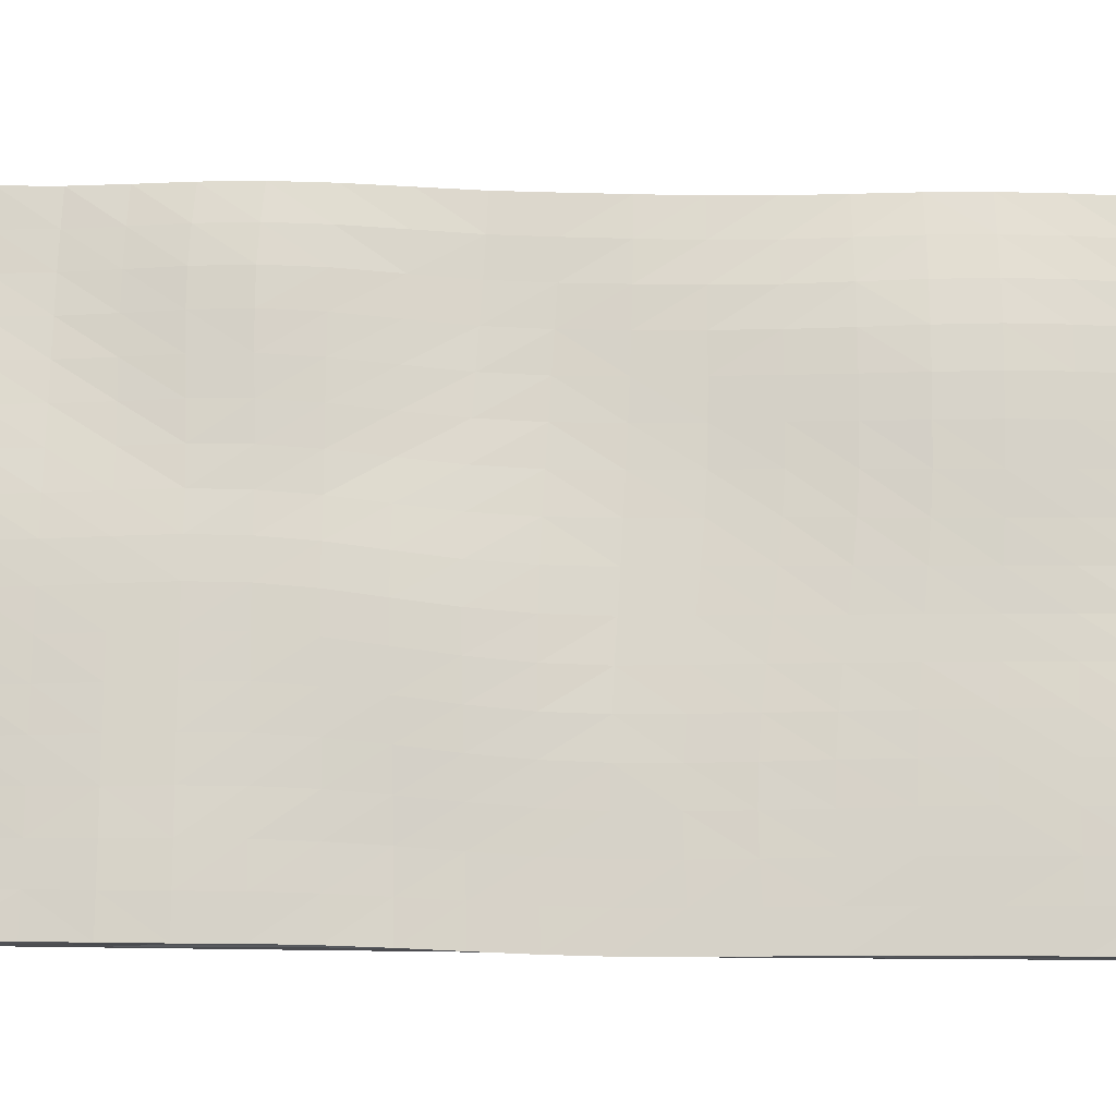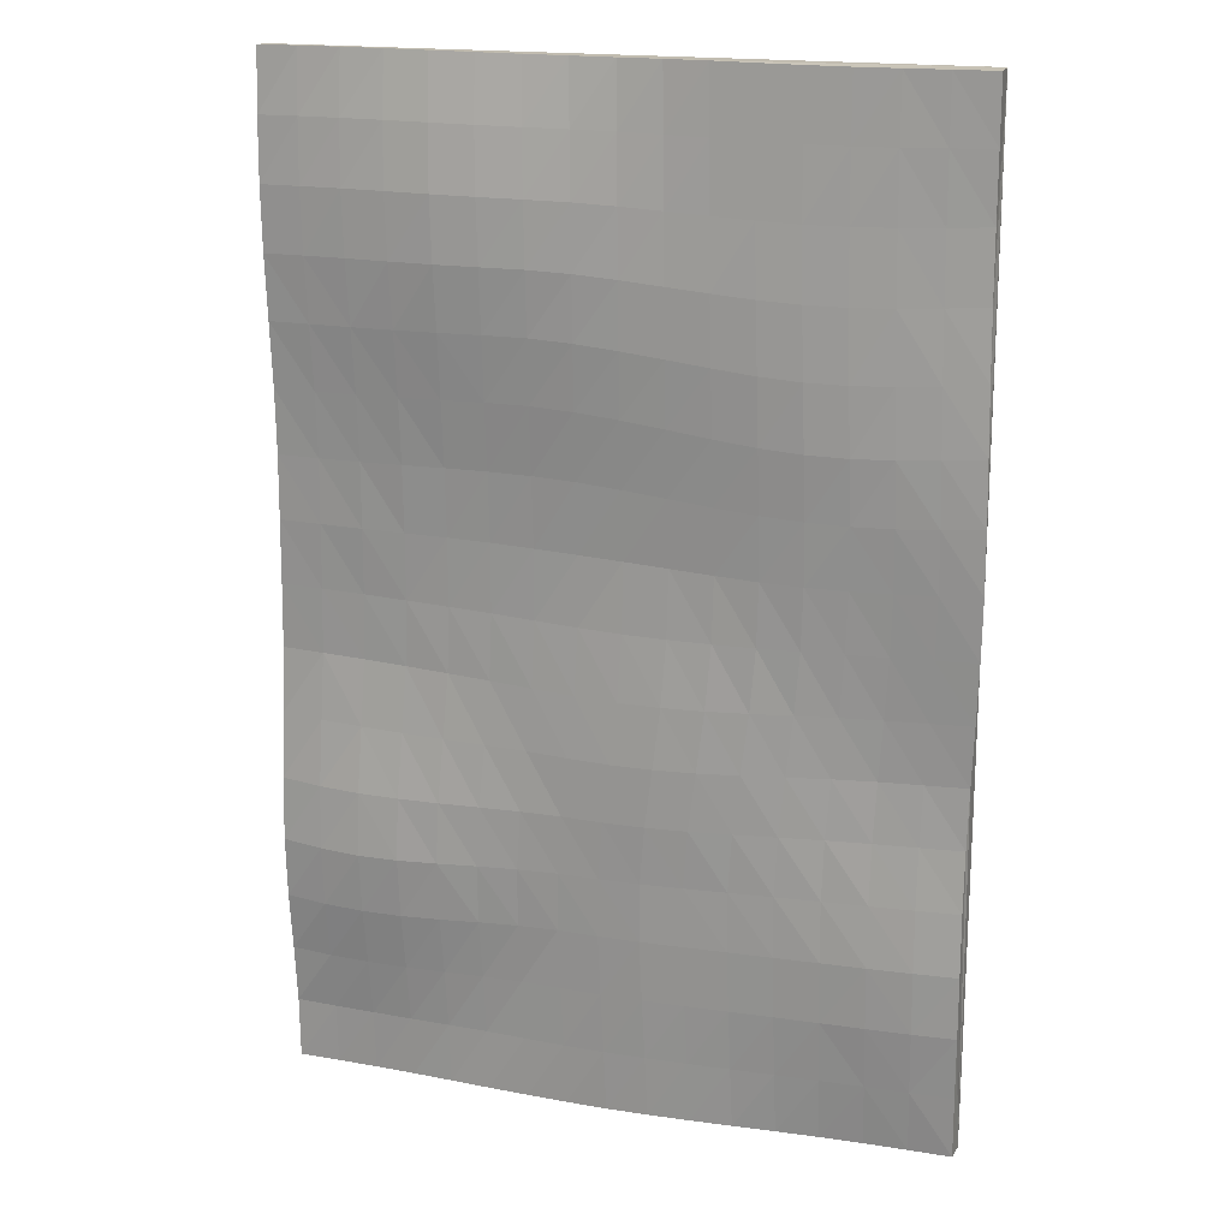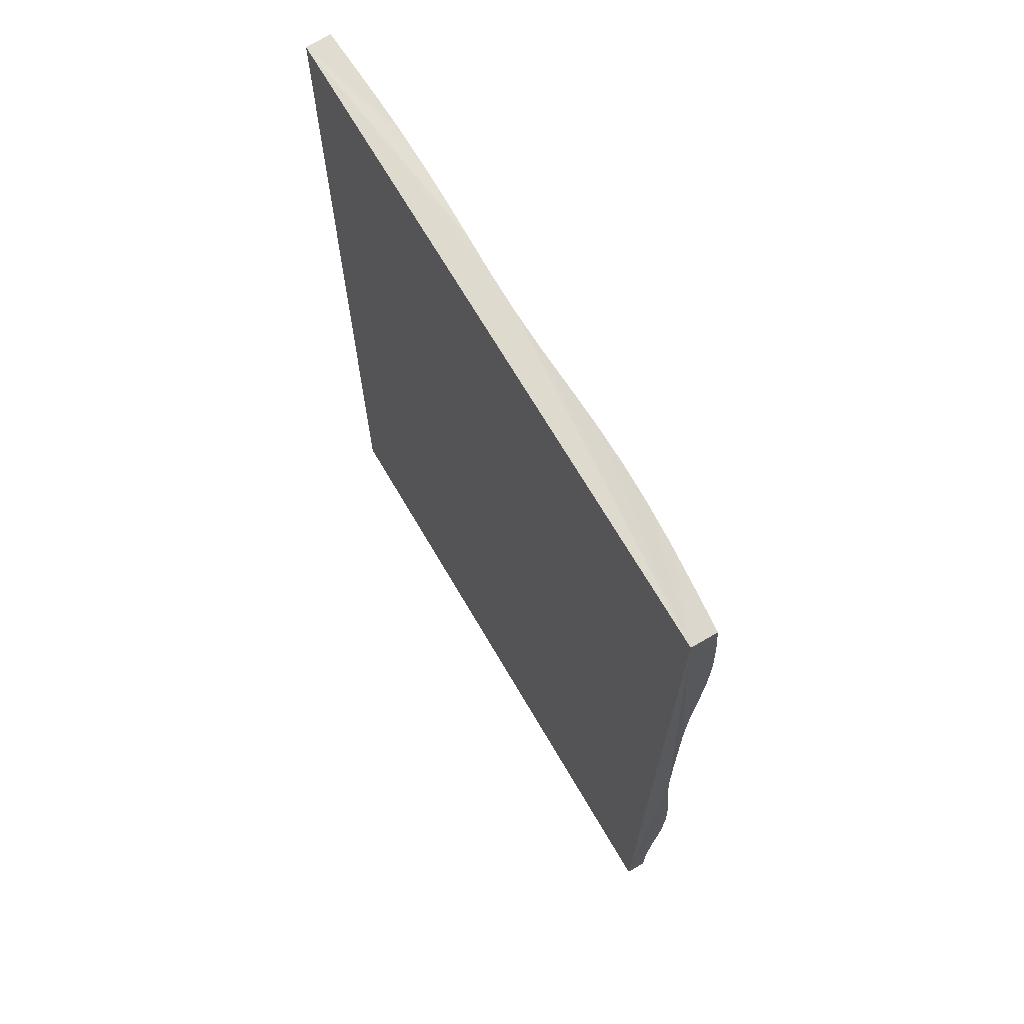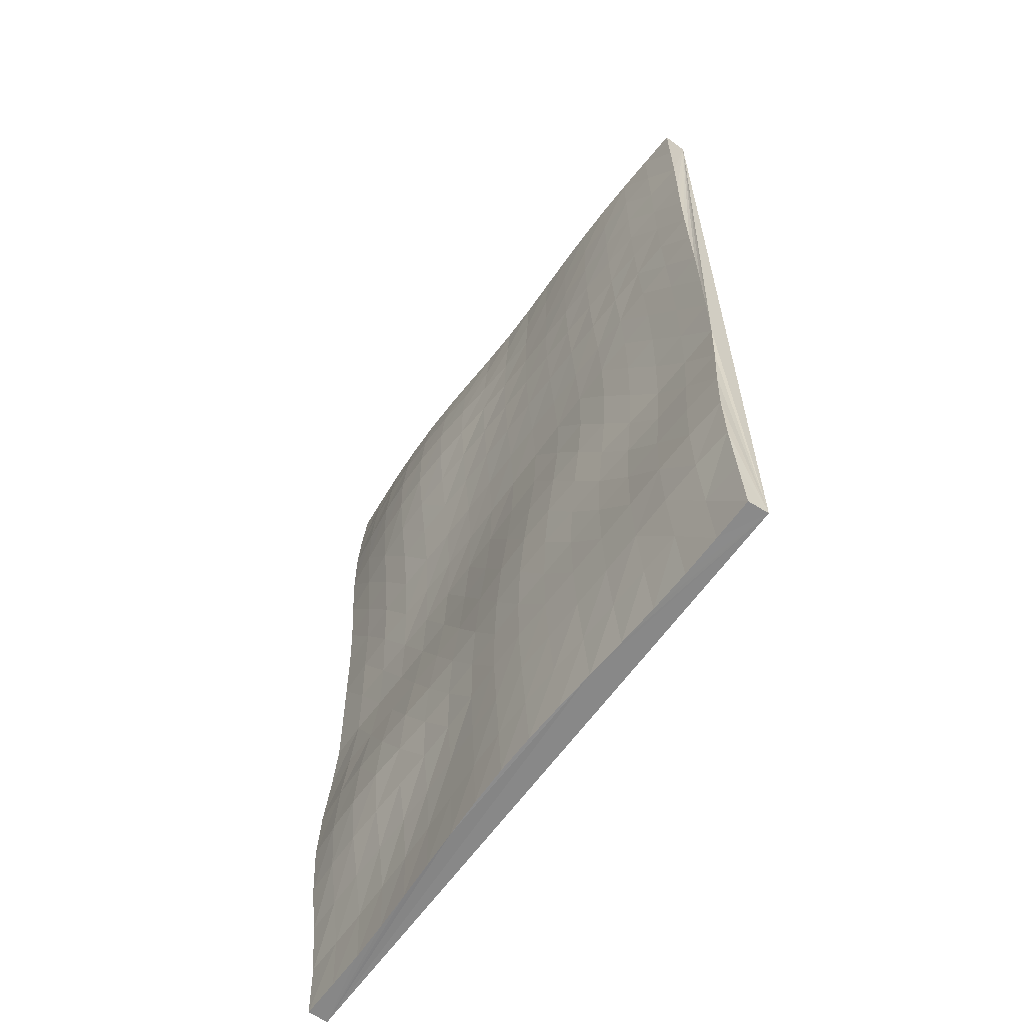
<metadata>
{"format":"obj","ext":"obj","renderer":"f3d","projection":"perspective","resolution":1024,"background":"white","views":[{"elev":74.7,"azim":-89.3,"up":"+Y"},{"elev":17.9,"azim":-161.9,"up":"+Z"},{"elev":69.9,"azim":59.6,"up":"+Z"},{"elev":-63.0,"azim":-125.7,"up":"+Z"}]}
</metadata>
<code>
o Ground.001_Plane.002
v -45.74 0 -68.61
v -45.74 0 68.61
v 45.74 0 -68.61
v 45.74 0 68.61
v -45.54 2.862 -68.56
v -45.84 3.607 68.56
v 45.75 2.872 -68.64
v 45.79 3.591 68.81
v 0.6825 4.428 -68.66
v -46.39 3.724 -1.25
v -0.5896 4.116 68.72
v 45.42 3.544 -0.06924
v -1.372 4.298 -2.019
v -22.25 3.376 -68.64
v -46.11 4.011 32.84
v 22.63 4.99 68.94
v 45.95 4.868 -35.6
v 23.2 3.378 -68.75
v -45.56 3.662 -34.31
v -23.28 4.478 68.59
v 45.29 4.465 34.75
v 22.05 3.617 -0.9323
v -24.35 4.276 -1.928
v 1.541 5.07 -35.33
v -1.364 5.557 34.19
v -24.17 5.435 31.92
v -21.71 4.702 -34.77
v 23.86 5.347 -36.05
v 21.83 6.297 35.12
v -33.9 2.879 -68.6
v -45.85 3.504 51.03
v 34.28 4.568 68.96
v 45.85 3.648 -52.03
v 11.98 4.037 -68.72
v -45.75 2.938 -17.77
v -11.96 4.263 68.72
v 45.13 3.81 17.35
v 33.73 3.738 -0.349
v -13.07 4.431 -2.077
v 1.335 4.828 -51.83
v -1.323 4.457 16.66
v -10.73 4.092 -68.64
v -46.53 4.262 15.49
v 10.96 4.612 68.81
v 45.82 3.87 -17.86
v 34.43 2.866 -68.73
v -45.68 3.988 -51.31
v -34.55 4.21 68.55
v 45.65 4.712 51.95
v 10.39 3.795 -1.542
v -35.36 3.839 -1.655
v -0.0399 5.164 -19.34
v -1.151 5.405 51.55
v -12.91 5.565 32.89
v -35.14 4.821 32.03
v -24.62 4.841 14.69
v -23.54 5.075 50.49
v -9.845 5.028 -35.1
v -33.81 4.288 -34.52
v -21.97 4.531 -51.63
v -22.8 4.351 -18.55
v 34.86 5.728 -36.22
v 12.76 4.81 -35.59
v 23.61 3.992 -52.32
v 22.96 4.331 -18.83
v 33.51 5.844 34.99
v 10.25 5.834 35.09
v 21.95 4.43 17.56
v 22.19 6.946 52.13
v 10.38 6.347 51.96
v 10.45 4.227 17.41
v 33.37 4.517 17.45
v 11.47 4.389 -19.12
v 12.55 4.178 -51.96
v 34.69 4.054 -52.41
v -34.28 3.309 -18.13
v -33.94 4.469 -51.42
v -10.12 4.769 -51.76
v -34.68 4.46 50.55
v -35.63 4.678 14.76
v -13.15 4.743 15.49
v -12.38 5.142 50.94
v -11.45 5.2 -19.09
v 34.45 4.328 -18.4
v 34.02 6.308 52.19
v -39.73 2.846 -68.58
v -45.85 3.548 59.92
v 40.05 4.103 68.9
v 45.79 2.964 -60.18
v 6.345 4.297 -68.69
v -46.08 3.291 -9.533
v -6.295 4.119 68.72
v 45.25 3.706 8.658
v 39.59 3.759 -0.1486
v -7.251 4.423 -2.086
v 0.9825 4.608 -60.25
v -1.457 4.025 7.375
v -16.48 3.753 -68.64
v -46.34 4.239 24.02
v 16.79 4.884 68.88
v 45.93 4.543 -26.87
v 28.81 3.069 -68.75
v -45.68 4.111 -42.75
v -28.92 4.416 68.55
v 45.48 4.761 43.4
v 16.25 3.648 -1.224
v -29.85 4.069 -1.784
v 0.9459 5.186 -27.35
v -1.31 5.667 42.84
v -7.155 5.53 33.56
v -29.66 5.158 31.86
v -24.63 4.529 6.409
v -23.84 5.339 41.15
v -4.117 5.161 -35.23
v -27.78 4.47 -34.64
v -22.09 3.995 -60.13
v -22.07 4.565 -26.63
v 40.39 5.447 -36
v 18.33 4.988 -35.83
v 23.41 3.424 -60.38
v 23.54 5.105 -27.56
v 39.42 5.195 34.89
v 16.04 6.116 35.15
v 21.98 3.873 8.332
v 21.92 6.978 43.63
v -28.07 3.068 -68.63
v -45.93 3.694 41.91
v 28.47 4.883 68.97
v 45.91 4.478 -43.93
v 17.59 3.724 -68.74
v -45.56 3.127 -26.02
v -17.63 4.413 68.65
v 45.15 4.045 26.06
v 27.86 3.672 -0.6395
v -18.77 4.392 -2.03
v 1.637 5.013 -43.44
v -1.301 5.096 25.58
v -5.008 4.345 -68.64
v -46.56 4.066 7.126
v 5.169 4.297 68.76
v 45.62 3.409 -8.839
v 40.07 2.842 -68.68
v -45.59 3.406 -59.93
v -40.18 3.916 68.56
v 45.76 4.266 60.41
v 4.515 4.042 -1.828
v -40.87 3.776 -1.489
v -0.9213 4.806 -10.99
v -0.8948 4.834 60.23
v -18.59 5.559 32.29
v -40.62 4.438 32.38
v -24.46 5.307 23.12
v -23.39 4.792 59.68
v -15.71 4.879 -34.93
v -39.74 4.057 -34.4
v -21.79 4.77 -43.14
v -23.67 4.225 -10.33
v 29.37 5.684 -36.21
v 7.162 4.833 -35.41
v 23.81 4.858 -44.28
v 22.36 3.686 -9.942
v 27.64 6.228 35.06
v 4.441 5.659 34.75
v 21.87 5.357 26.47
v 22.45 6.191 60.57
v 16.27 6.762 52.05
v 4.57 5.826 51.82
v 10.21 6.386 43.54
v 10.69 5.649 60.4
v 16.23 4.278 17.52
v 4.605 4.313 17.14
v 10.38 3.767 7.914
v 10.38 5.081 26.49
v 39.22 4.189 17.39
v 27.63 4.593 17.52
v 33.5 4.204 8.578
v 33.37 5.102 26.27
v 17.21 4.31 -18.98
v 5.708 4.787 -19.28
v 12.26 4.765 -27.42
v 10.73 4.128 -10.59
v 18.09 4.001 -52.14
v 6.969 4.539 -51.88
v 12.25 4.034 -60.32
v 12.82 4.58 -43.71
v 40.26 3.939 -52.27
v 29.15 4.04 -52.43
v 34.56 3.104 -60.4
v 34.8 5.155 -44.47
v -28.52 3.809 -18.3
v -40.02 3.098 -17.96
v -33.91 3.692 -26.3
v -34.84 3.478 -9.938
v -27.97 4.478 -51.53
v -39.86 4.328 -51.34
v -33.9 3.696 -60.01
v -33.9 4.688 -42.9
v -4.359 4.889 -51.79
v -15.99 4.638 -51.7
v -10.44 4.436 -60.2
v -9.82 4.996 -43.32
v -29.11 4.831 50.45
v -40.25 3.999 50.76
v -34.87 4.658 41.22
v -34.59 4.34 59.69
v -30.18 4.789 14.62
v -41.07 4.506 15.07
v -35.63 4.255 6.545
v -35.44 4.893 23.22
v -7.277 4.593 16.08
v -18.93 4.847 15.01
v -13.26 4.315 6.75
v -13.04 5.252 24.14
v -6.797 5.168 51.23
v -17.96 5.167 50.67
v -12.67 5.56 41.85
v -12.19 4.723 59.96
v -5.758 5.316 -19.27
v -17.12 4.859 -18.83
v -10.48 5.223 -27.09
v -12.43 4.903 -10.81
v 40.15 4.266 -18.14
v 28.71 4.337 -18.64
v 34.76 5.335 -27.46
v 34.06 3.574 -9.283
v 39.86 5.564 52.1
v 28.13 6.803 52.2
v 33.77 6.333 43.64
v 34.19 5.64 60.61
v 28.34 6.064 60.62
v 27.85 6.827 43.66
v 39.65 5.602 43.54
v 28.21 3.588 -9.611
v 29.16 5.279 -27.56
v 40.34 5.085 -27.23
v -18.09 4.618 -10.58
v -16.23 4.921 -26.88
v -4.757 5.338 -27.26
v -17.79 4.808 59.8
v -18.29 5.519 41.42
v -7.018 5.546 42.32
v -18.8 5.316 23.51
v -18.99 4.468 6.52
v -7.407 4.158 7.062
v -40.89 4.593 23.56
v -41.1 4.186 6.796
v -30.16 4.383 6.414
v -40.21 3.953 59.79
v -40.39 4.187 41.52
v -29.36 5.051 41.09
v -15.75 4.869 -43.24
v -16.22 4.187 -60.17
v -4.709 4.605 -60.22
v -39.85 4.515 -42.8
v -39.77 3.594 -59.95
v -27.99 3.83 -60.07
v -40.45 3.358 -9.76
v -39.78 3.442 -26.16
v -27.98 4.118 -26.44
v 29.29 5.061 -44.47
v 28.98 3.241 -60.42
v 40.16 3.04 -60.31
v 7.258 4.713 -43.51
v 6.633 4.392 -60.29
v 17.83 3.663 -60.35
v 4.89 4.464 -10.86
v 6.614 4.857 -27.36
v 17.9 4.886 -27.51
v 27.59 5.345 26.37
v 27.72 4.062 8.466
v 39.36 4.051 8.638
v 4.555 5.054 26.14
v 4.492 3.889 7.65
v 16.21 3.768 8.156
v 4.873 5.183 60.32
v 4.436 5.965 43.28
v 16.05 6.79 43.6
v 16.56 6.028 60.49
v 16.16 5.216 26.54
v 39.25 4.606 26.18
v 16.56 3.831 -10.26
v 18.34 4.657 -44
v 40.34 4.957 -44.27
v -29.24 3.822 -10.11
v -27.86 4.718 -43.02
v -4.049 5.108 -43.38
v -28.99 4.635 59.64
v -29.99 5.15 23.04
v -7.187 5.178 24.89
v -6.581 4.677 60.09
v -6.692 4.983 -10.96
v 39.87 3.614 -9.016
v 40 4.998 60.54
f 3 2 1
f 88 145 293
f 92 2 11
f 90 34 42
f 3 45 141
f 91 35 2
f 292 12 141
f 291 13 148
f 92 149 290
f 110 137 289
f 111 152 288
f 104 153 287
f 286 24 136
f 285 27 156
f 284 23 157
f 118 129 283
f 282 28 160
f 281 22 161
f 280 21 133
f 279 29 164
f 100 165 278
f 166 125 277
f 167 168 276
f 140 169 275
f 170 124 274
f 171 172 273
f 163 173 272
f 271 37 93
f 270 72 176
f 269 66 177
f 268 65 121
f 267 73 180
f 266 50 181
f 182 120 265
f 183 184 264
f 263 63 185
f 186 89 262
f 187 188 261
f 158 189 260
f 259 61 117
f 258 76 192
f 257 51 193
f 194 116 256
f 255 77 196
f 254 59 197
f 198 96 253
f 199 200 252
f 251 58 201
f 202 113 250
f 249 79 204
f 248 48 205
f 206 112 247
f 246 80 208
f 151 209 245
f 210 97 244
f 211 212 243
f 150 213 242
f 214 109 241
f 215 216 240
f 132 217 239
f 238 52 108
f 237 83 220
f 236 39 221
f 222 101 235
f 234 84 224
f 233 38 225
f 226 105 232
f 227 228 231
f 128 229 230
f 230 85 227
f 165 227 69
f 16 230 165
f 231 66 162
f 125 162 29
f 69 231 125
f 122 105 21
f 66 232 122
f 85 232 228
f 223 225 84
f 65 233 223
f 161 134 233
f 158 224 62
f 28 234 158
f 121 223 234
f 235 17 118
f 224 118 62
f 84 235 224
f 219 221 83
f 61 236 219
f 157 135 236
f 154 220 58
f 27 237 154
f 117 219 237
f 114 108 24
f 58 238 114
f 220 218 238
f 239 82 215
f 153 215 57
f 20 239 153
f 240 54 150
f 113 150 26
f 57 240 113
f 241 25 110
f 216 110 54
f 82 241 216
f 242 81 211
f 152 211 56
f 26 242 152
f 135 212 39
f 23 243 135
f 56 243 112
f 244 13 95
f 39 244 95
f 81 244 212
f 207 209 80
f 43 245 207
f 99 151 245
f 147 208 51
f 10 246 147
f 139 207 246
f 107 112 23
f 51 247 107
f 208 206 247
f 203 205 79
f 31 248 203
f 87 144 248
f 151 204 55
f 15 249 151
f 127 203 249
f 250 26 111
f 204 111 55
f 79 250 204
f 251 78 199
f 156 199 60
f 156 154 251
f 252 42 98
f 116 98 14
f 60 252 116
f 253 9 138
f 200 138 42
f 78 253 200
f 195 197 77
f 103 195 47
f 103 155 254
f 86 196 30
f 5 255 86
f 47 255 143
f 256 14 126
f 196 126 30
f 196 194 256
f 191 193 76
f 35 257 191
f 91 147 257
f 155 192 59
f 19 258 155
f 131 191 258
f 115 117 27
f 59 259 115
f 192 190 259
f 260 75 187
f 160 187 64
f 28 260 160
f 261 46 102
f 120 102 18
f 64 261 120
f 262 7 142
f 188 142 46
f 75 262 188
f 263 74 183
f 136 183 40
f 136 159 263
f 264 34 90
f 96 90 9
f 40 264 96
f 265 18 130
f 184 130 34
f 74 265 184
f 179 181 73
f 52 266 179
f 148 146 266
f 159 180 63
f 24 267 159
f 108 179 267
f 119 121 28
f 63 268 119
f 180 178 268
f 175 177 72
f 68 269 175
f 164 162 269
f 134 176 38
f 124 134 22
f 68 270 124
f 94 93 12
f 38 271 94
f 176 174 271
f 272 71 171
f 137 171 41
f 25 272 137
f 273 50 146
f 97 146 13
f 41 273 97
f 274 22 106
f 172 106 50
f 71 274 172
f 275 70 167
f 149 167 53
f 11 275 149
f 276 67 163
f 109 163 25
f 53 276 109
f 277 29 123
f 168 123 67
f 70 277 168
f 278 69 166
f 169 166 70
f 44 278 169
f 279 68 170
f 173 170 71
f 67 279 173
f 174 133 37
f 72 280 174
f 177 122 280
f 178 161 65
f 73 281 178
f 181 106 281
f 282 64 182
f 185 182 74
f 185 119 282
f 283 33 186
f 189 186 75
f 62 283 189
f 190 157 61
f 76 284 190
f 193 107 284
f 285 60 194
f 197 194 77
f 197 115 285
f 286 40 198
f 201 198 78
f 201 114 286
f 287 57 202
f 205 202 79
f 48 287 205
f 288 56 206
f 209 206 80
f 55 288 209
f 289 41 210
f 213 210 81
f 54 289 213
f 290 53 214
f 217 214 82
f 36 290 217
f 218 148 52
f 83 291 218
f 221 95 291
f 292 45 222
f 84 292 222
f 225 94 292
f 293 49 226
f 229 226 85
f 32 293 229
f 3 4 2
f 88 8 145
f 6 2 144
f 2 4 11
f 144 2 48
f 4 8 88
f 88 32 4
f 32 128 4
f 128 16 4
f 16 100 4
f 100 44 4
f 44 140 4
f 104 2 20
f 104 48 2
f 132 20 2
f 36 132 2
f 36 2 92
f 4 140 11
f 7 3 142
f 3 1 98
f 142 3 46
f 1 5 86
f 1 86 30
f 46 3 102
f 102 3 18
f 1 30 126
f 14 98 1
f 98 42 34
f 1 126 14
f 18 3 130
f 34 130 3
f 34 3 98
f 42 138 90
f 138 9 90
f 8 4 145
f 4 3 141
f 145 4 49
f 3 7 89
f 33 129 101
f 129 17 101
f 3 89 33
f 105 49 4
f 133 21 4
f 21 105 4
f 12 93 4
f 93 37 4
f 141 12 4
f 37 133 4
f 3 33 101
f 101 45 3
f 5 1 143
f 1 2 35
f 143 1 47
f 2 6 87
f 2 87 31
f 103 47 1
f 131 19 1
f 19 103 1
f 2 31 127
f 127 15 2
f 15 99 2
f 99 43 2
f 43 139 2
f 139 10 2
f 10 91 2
f 35 131 1
f 292 94 12
f 291 95 13
f 92 11 149
f 110 25 137
f 111 26 152
f 104 20 153
f 286 114 24
f 285 115 27
f 284 107 23
f 118 17 129
f 282 119 28
f 281 106 22
f 280 122 21
f 279 123 29
f 100 16 165
f 166 69 125
f 167 70 168
f 140 44 169
f 170 68 124
f 171 71 172
f 163 67 173
f 271 174 37
f 270 175 72
f 269 162 66
f 268 178 65
f 267 179 73
f 266 146 50
f 182 64 120
f 183 74 184
f 263 159 63
f 186 33 89
f 187 75 188
f 158 62 189
f 259 190 61
f 258 191 76
f 257 147 51
f 194 60 116
f 255 195 77
f 254 155 59
f 198 40 96
f 199 78 200
f 251 154 58
f 202 57 113
f 249 203 79
f 248 144 48
f 206 56 112
f 246 207 80
f 151 55 209
f 210 41 97
f 211 81 212
f 150 54 213
f 214 53 109
f 215 82 216
f 132 36 217
f 238 218 52
f 237 219 83
f 236 135 39
f 222 45 101
f 234 223 84
f 233 134 38
f 226 49 105
f 227 85 228
f 128 32 229
f 230 229 85
f 165 230 227
f 16 128 230
f 231 228 66
f 125 231 162
f 69 227 231
f 122 232 105
f 66 228 232
f 85 226 232
f 223 233 225
f 65 161 233
f 161 22 134
f 158 234 224
f 28 121 234
f 121 65 223
f 235 101 17
f 224 235 118
f 84 222 235
f 219 236 221
f 61 157 236
f 157 23 135
f 154 237 220
f 27 117 237
f 117 61 219
f 114 238 108
f 58 220 238
f 220 83 218
f 239 217 82
f 153 239 215
f 20 132 239
f 240 216 54
f 113 240 150
f 57 215 240
f 241 109 25
f 216 241 110
f 82 214 241
f 242 213 81
f 152 242 211
f 26 150 242
f 135 243 212
f 23 112 243
f 56 211 243
f 244 97 13
f 39 212 244
f 81 210 244
f 207 245 209
f 43 99 245
f 99 15 151
f 147 246 208
f 10 139 246
f 139 43 207
f 107 247 112
f 51 208 247
f 208 80 206
f 203 248 205
f 31 87 248
f 87 6 144
f 151 249 204
f 15 127 249
f 127 31 203
f 250 113 26
f 204 250 111
f 79 202 250
f 251 201 78
f 156 251 199
f 156 27 154
f 252 200 42
f 116 252 98
f 60 199 252
f 253 96 9
f 200 253 138
f 78 198 253
f 195 254 197
f 103 254 195
f 103 19 155
f 86 255 196
f 5 143 255
f 47 195 255
f 256 116 14
f 196 256 126
f 196 77 194
f 191 257 193
f 35 91 257
f 91 10 147
f 155 258 192
f 19 131 258
f 131 35 191
f 115 259 117
f 59 192 259
f 192 76 190
f 260 189 75
f 160 260 187
f 28 158 260
f 261 188 46
f 120 261 102
f 64 187 261
f 262 89 7
f 188 262 142
f 75 186 262
f 263 185 74
f 136 263 183
f 136 24 159
f 264 184 34
f 96 264 90
f 40 183 264
f 265 120 18
f 184 265 130
f 74 182 265
f 179 266 181
f 52 148 266
f 148 13 146
f 159 267 180
f 24 108 267
f 108 52 179
f 119 268 121
f 63 180 268
f 180 73 178
f 175 269 177
f 68 164 269
f 164 29 162
f 134 270 176
f 124 270 134
f 68 175 270
f 94 271 93
f 38 176 271
f 176 72 174
f 272 173 71
f 137 272 171
f 25 163 272
f 273 172 50
f 97 273 146
f 41 171 273
f 274 124 22
f 172 274 106
f 71 170 274
f 275 169 70
f 149 275 167
f 11 140 275
f 276 168 67
f 109 276 163
f 53 167 276
f 277 125 29
f 168 277 123
f 70 166 277
f 278 165 69
f 169 278 166
f 44 100 278
f 279 164 68
f 173 279 170
f 67 123 279
f 174 280 133
f 72 177 280
f 177 66 122
f 178 281 161
f 73 181 281
f 181 50 106
f 282 160 64
f 185 282 182
f 185 63 119
f 283 129 33
f 189 283 186
f 62 118 283
f 190 284 157
f 76 193 284
f 193 51 107
f 285 156 60
f 197 285 194
f 197 59 115
f 286 136 40
f 201 286 198
f 201 58 114
f 287 153 57
f 205 287 202
f 48 104 287
f 288 152 56
f 209 288 206
f 55 111 288
f 289 137 41
f 213 289 210
f 54 110 289
f 290 149 53
f 217 290 214
f 36 92 290
f 218 291 148
f 83 221 291
f 221 39 95
f 292 141 45
f 84 225 292
f 225 38 94
f 293 145 49
f 229 293 226
f 32 88 293

</code>
